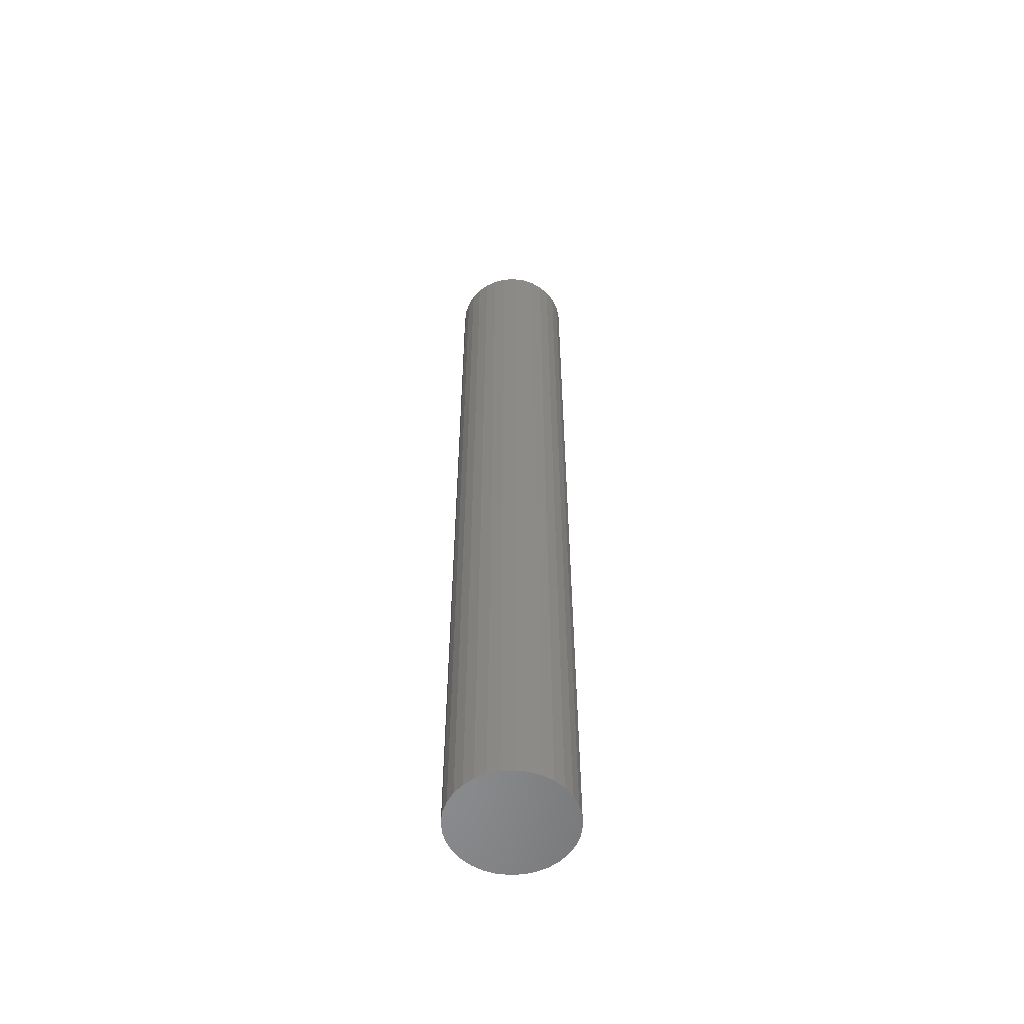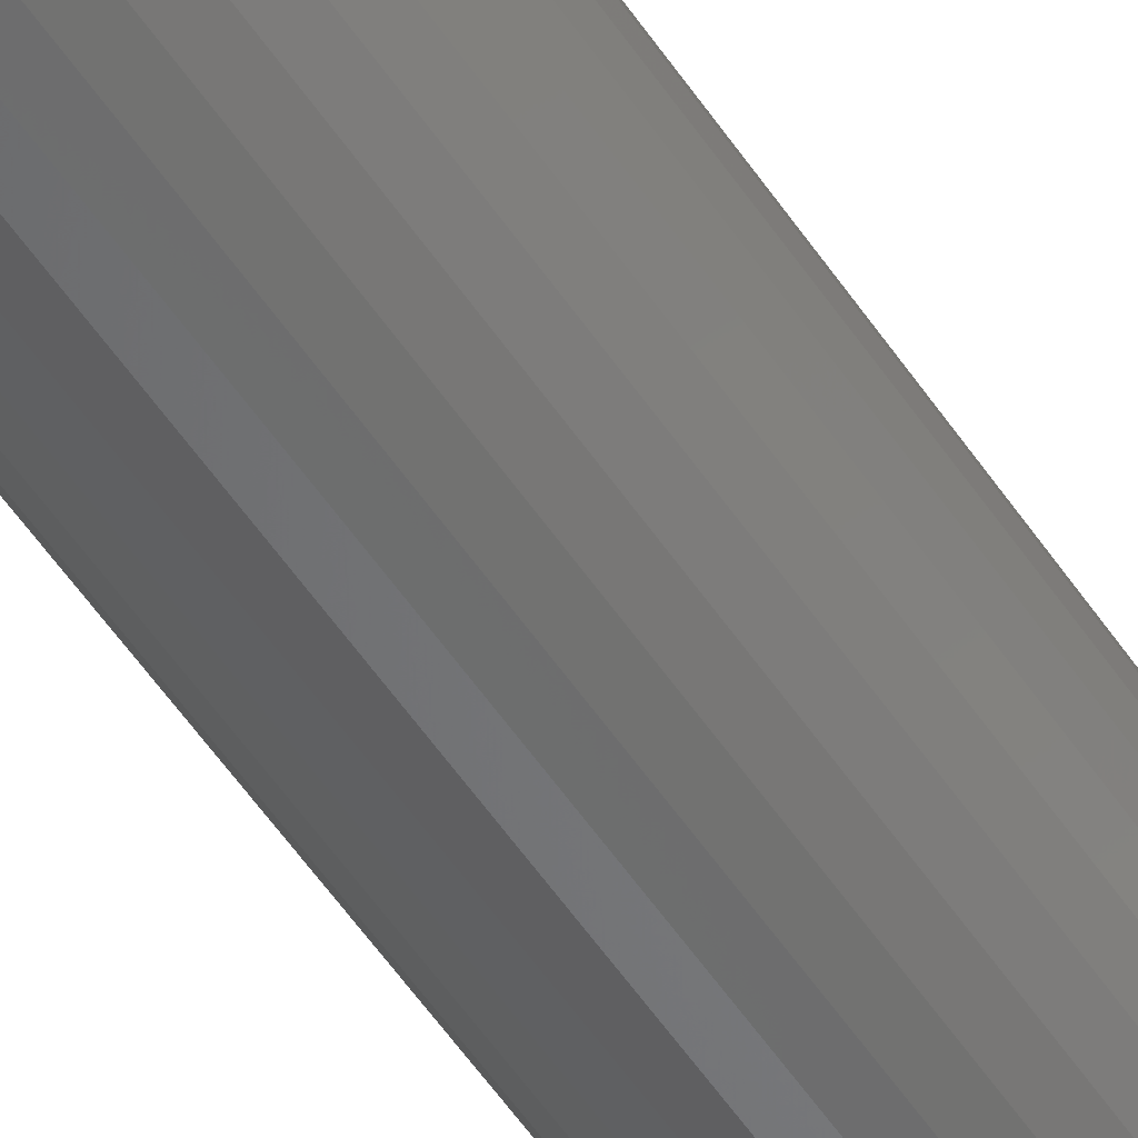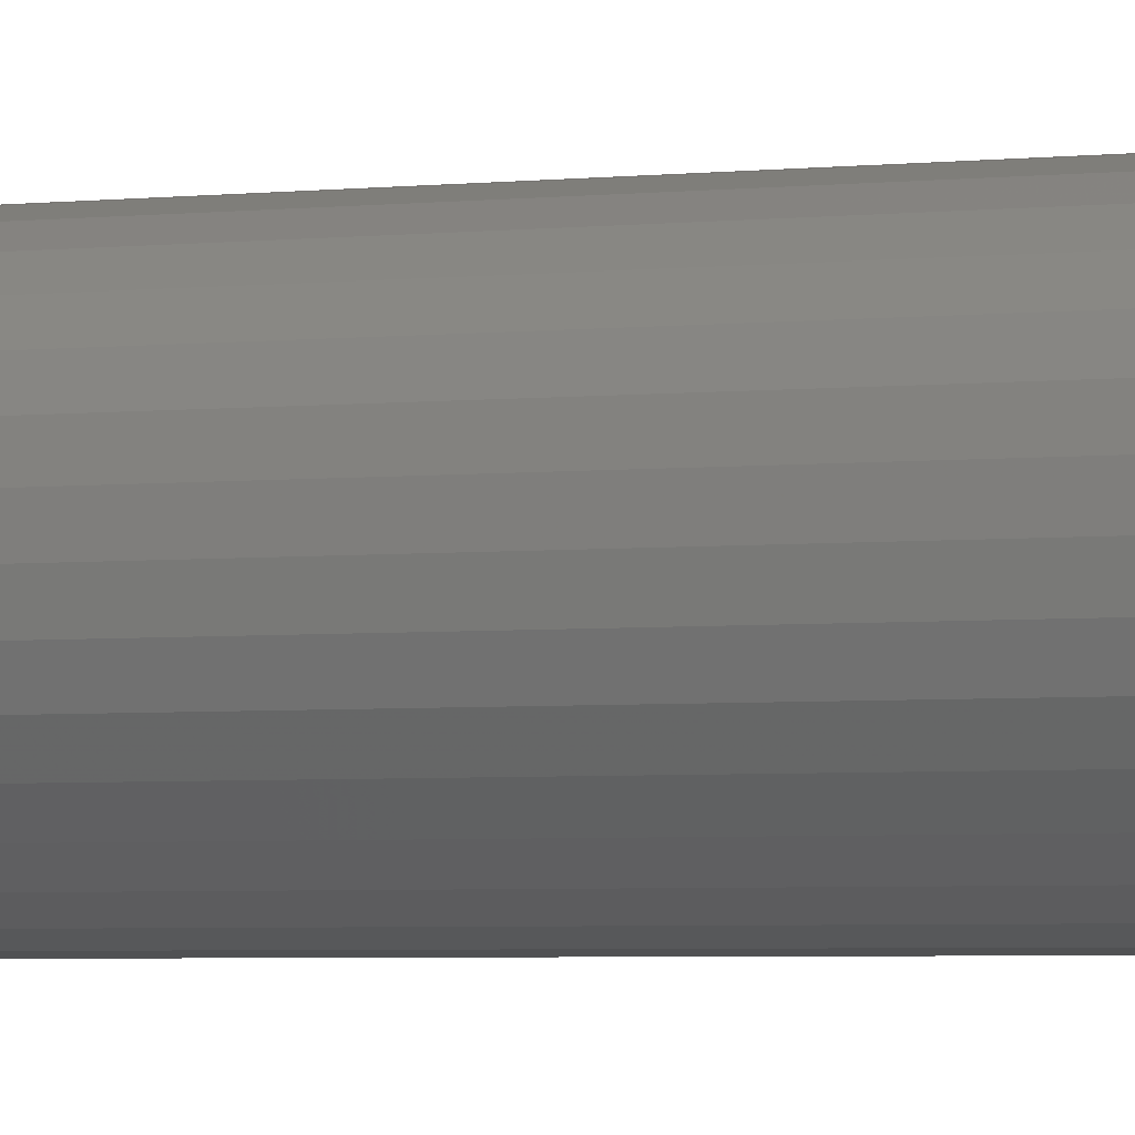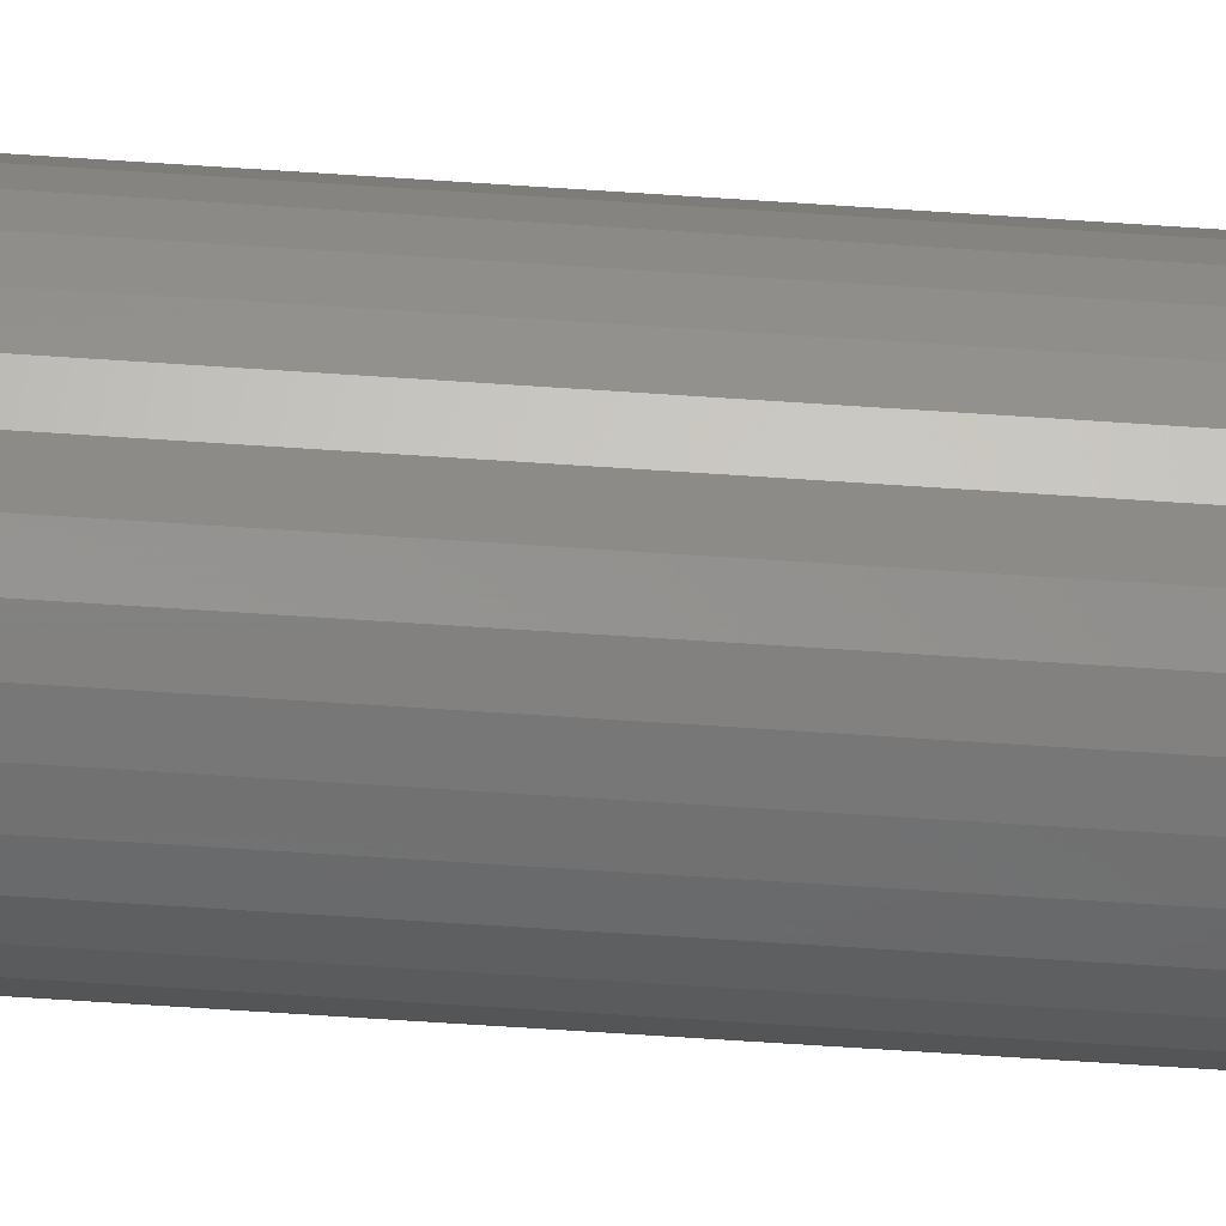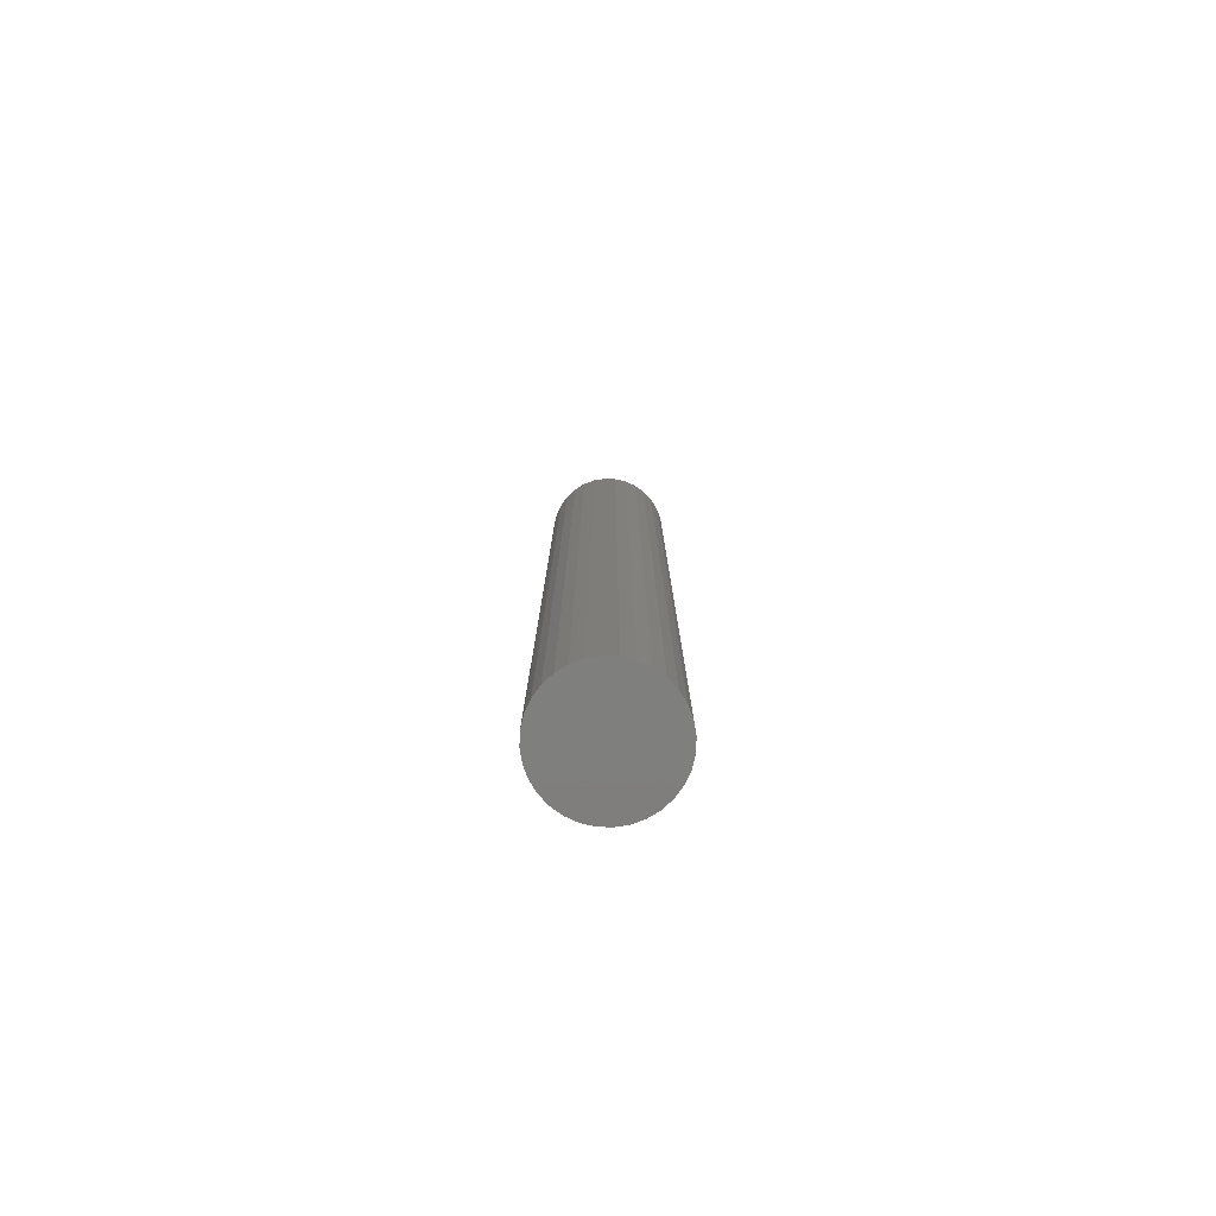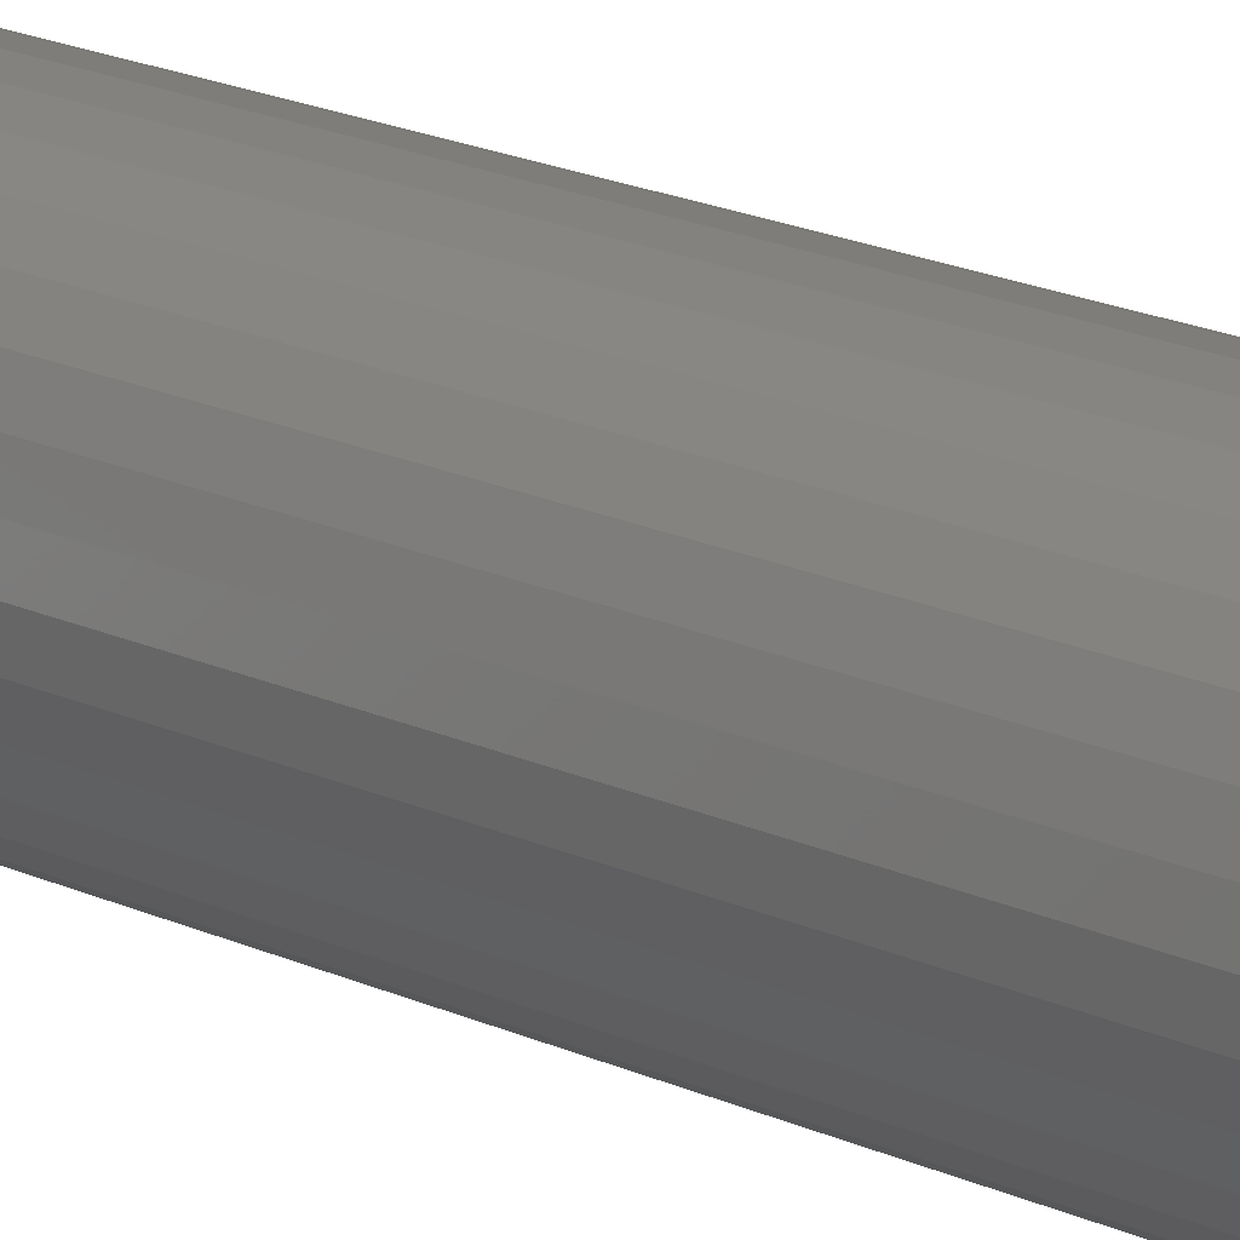
<metadata>
{"format":"stl","ext":"stl","renderer":"f3d","projection":"perspective","resolution":1024,"background":"white","views":[{"elev":-56.4,"azim":99.2,"up":"+Z"},{"elev":-54.8,"azim":-146.8,"up":"+Y"},{"elev":-2.1,"azim":123.4,"up":"+Y"},{"elev":-64.5,"azim":86.1,"up":"+Y"},{"elev":-79.0,"azim":71.1,"up":"+Z"},{"elev":14.1,"azim":-40.3,"up":"+Y"}]}
</metadata>
<code>
# stl→obj: 96 verts, 188 faces
v 0.0009868 0.03224 0.75
v -0.005302 0.03162 0.75
v -0.01135 0.02978 0.75
v 0.007276 0.03162 0.75
v 0.01332 0.02978 0.75
v -0.01692 0.0268 0.75
v 0.0189 0.0268 0.75
v -0.02181 0.02279 0.75
v 0.02378 0.02279 0.75
v -0.02582 0.01791 0.75
v 0.02779 0.01791 0.75
v -0.0288 0.01234 0.75
v 0.03077 0.01234 0.75
v -0.03063 0.006289 0.75
v 0.0326 0.006289 0.75
v 0.0326 -0.006289 0.75
v -0.0288 -0.01234 0.75
v 0.03077 -0.01234 0.75
v -0.02582 -0.01791 0.75
v 0.02779 -0.01791 0.75
v -0.02181 -0.02279 0.75
v 0.02378 -0.02279 0.75
v -0.01692 -0.0268 0.75
v 0.0189 -0.0268 0.75
v -0.01135 -0.02978 0.75
v 0.01332 -0.02978 0.75
v -0.005302 -0.03162 0.75
v 0.0009868 -0.03224 0.75
v 0.007276 -0.03162 0.75
v 0.03322 4.026e-17 0.75
v -0.03125 -1.43e-09 0.75
v -0.03063 -0.006289 0.75
v 0.09572 0 -0.75
v 0.09572 -2.32e-17 0.6953
v 0.0939 -0.01848 -0.75
v 0.0939 -0.01848 0.6953
v 0.08851 -0.03625 -0.75
v 0.08851 -0.03625 0.6953
v 0.07976 -0.05263 -0.75
v 0.07976 -0.05263 0.6953
v 0.06798 -0.06699 -0.75
v 0.06798 -0.06699 0.6953
v 0.05362 -0.07877 -0.75
v 0.05362 -0.07877 0.6953
v 0.03724 -0.08753 -0.75
v 0.03724 -0.08753 0.6953
v 0.01947 -0.09292 -0.75
v 0.01947 -0.09292 0.6953
v 0.0009868 -0.09474 -0.75
v 0.0009868 -0.09474 0.6953
v -0.0175 -0.09292 -0.75
v -0.0175 -0.09292 0.6953
v -0.03527 -0.08753 -0.75
v -0.03527 -0.08753 0.6953
v -0.05165 -0.07877 -0.75
v -0.05165 -0.07877 0.6953
v -0.066 -0.06699 -0.75
v -0.066 -0.06699 0.6953
v -0.07778 -0.05263 -0.75
v -0.07778 -0.05263 0.6953
v -0.08654 -0.03625 -0.75
v -0.08654 -0.03625 0.6953
v -0.09193 -0.01848 -0.75
v -0.09193 -0.01848 0.6953
v -0.09375 1.16e-17 -0.75
v -0.09375 1.16e-17 0.6953
v -0.09193 0.01848 -0.75
v -0.09193 0.01848 0.6953
v -0.08654 0.03625 -0.75
v -0.08654 0.03625 0.6953
v -0.07778 0.05263 -0.75
v -0.07778 0.05263 0.6953
v -0.066 0.06699 -0.75
v -0.066 0.06699 0.6953
v -0.05165 0.07877 -0.75
v -0.05165 0.07877 0.6953
v -0.03527 0.08753 -0.75
v -0.03527 0.08753 0.6953
v -0.0175 0.09292 -0.75
v -0.0175 0.09292 0.6953
v 0.0009868 0.09474 -0.75
v 0.0009868 0.09474 0.6953
v 0.01947 0.09292 -0.75
v 0.01947 0.09292 0.6953
v 0.03724 0.08753 -0.75
v 0.03724 0.08753 0.6953
v 0.05362 0.07877 -0.75
v 0.05362 0.07877 0.6953
v 0.06798 0.06699 -0.75
v 0.06798 0.06699 0.6953
v 0.07976 0.05263 -0.75
v 0.07976 0.05263 0.6953
v 0.08851 0.03625 -0.75
v 0.08851 0.03625 0.6953
v 0.0939 0.01848 -0.75
v 0.0939 0.01848 0.6953
f 1 2 3
f 4 1 3
f 4 3 5
f 5 3 6
f 5 6 7
f 7 6 8
f 7 8 9
f 9 8 10
f 9 10 11
f 11 10 12
f 11 12 13
f 13 12 14
f 13 14 15
f 16 17 18
f 18 17 19
f 18 19 20
f 20 19 21
f 20 21 22
f 22 21 23
f 22 23 24
f 24 23 25
f 24 25 26
f 26 25 27
f 26 27 28
f 26 28 29
f 15 14 30
f 30 14 31
f 30 31 16
f 16 31 32
f 16 32 17
f 33 34 35
f 35 34 36
f 35 36 37
f 37 36 38
f 37 38 39
f 39 38 40
f 39 40 41
f 41 40 42
f 41 42 43
f 43 42 44
f 43 44 45
f 45 44 46
f 45 46 47
f 47 46 48
f 47 48 49
f 49 48 50
f 49 50 51
f 51 50 52
f 51 52 53
f 53 52 54
f 53 54 55
f 55 54 56
f 55 56 57
f 57 56 58
f 57 58 59
f 59 58 60
f 59 60 61
f 61 60 62
f 61 62 63
f 63 62 64
f 63 64 65
f 65 64 66
f 65 66 67
f 67 66 68
f 67 68 69
f 69 68 70
f 69 70 71
f 71 70 72
f 71 72 73
f 73 72 74
f 73 74 75
f 75 74 76
f 75 76 77
f 77 76 78
f 77 78 79
f 79 78 80
f 79 80 81
f 81 80 82
f 81 82 83
f 83 82 84
f 83 84 85
f 85 84 86
f 85 86 87
f 87 86 88
f 87 88 89
f 89 88 90
f 89 90 91
f 91 90 92
f 91 92 93
f 93 92 94
f 93 94 95
f 95 94 96
f 95 96 33
f 33 96 34
f 31 14 66
f 14 68 66
f 34 96 30
f 96 15 30
f 96 94 13
f 15 96 13
f 92 90 11
f 11 94 92
f 13 94 11
f 90 88 7
f 9 90 7
f 11 90 9
f 86 84 5
f 5 88 86
f 7 88 5
f 84 82 1
f 4 84 1
f 5 84 4
f 80 78 2
f 2 82 80
f 1 82 2
f 78 76 6
f 3 78 6
f 2 78 3
f 74 72 8
f 8 76 74
f 6 76 8
f 72 70 12
f 10 72 12
f 8 72 10
f 14 70 68
f 12 70 14
f 30 16 34
f 16 36 34
f 66 64 31
f 64 32 31
f 64 62 17
f 32 64 17
f 60 58 19
f 19 62 60
f 17 62 19
f 58 56 23
f 21 58 23
f 19 58 21
f 54 52 25
f 25 56 54
f 23 56 25
f 52 50 28
f 27 52 28
f 25 52 27
f 48 46 29
f 29 50 48
f 28 50 29
f 46 44 24
f 26 46 24
f 29 46 26
f 42 40 22
f 22 44 42
f 24 44 22
f 40 38 18
f 20 40 18
f 22 40 20
f 16 38 36
f 18 38 16
f 81 83 79
f 77 79 83
f 85 77 83
f 75 77 85
f 87 75 85
f 45 53 43
f 51 53 45
f 47 51 45
f 49 51 47
f 53 55 43
f 43 55 57
f 43 57 41
f 41 57 59
f 41 59 39
f 39 59 61
f 39 61 37
f 37 61 63
f 37 63 35
f 35 63 65
f 35 65 33
f 33 65 67
f 33 67 95
f 95 67 69
f 95 69 93
f 93 69 71
f 93 71 91
f 91 71 73
f 91 73 89
f 89 73 75
f 89 75 87

</code>
